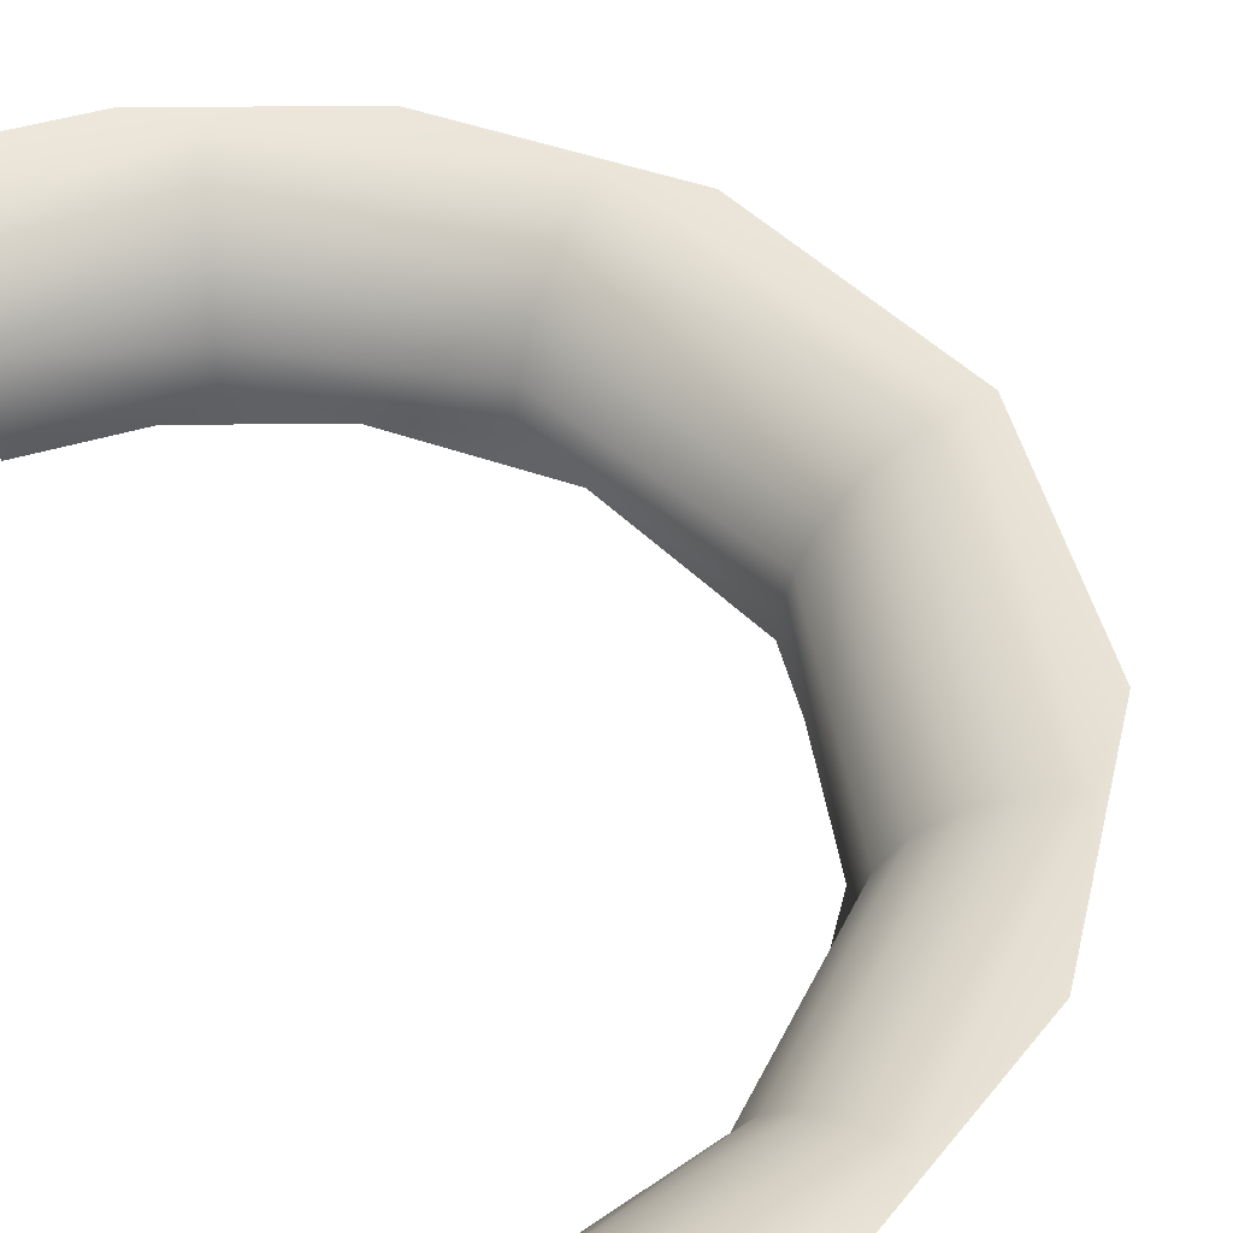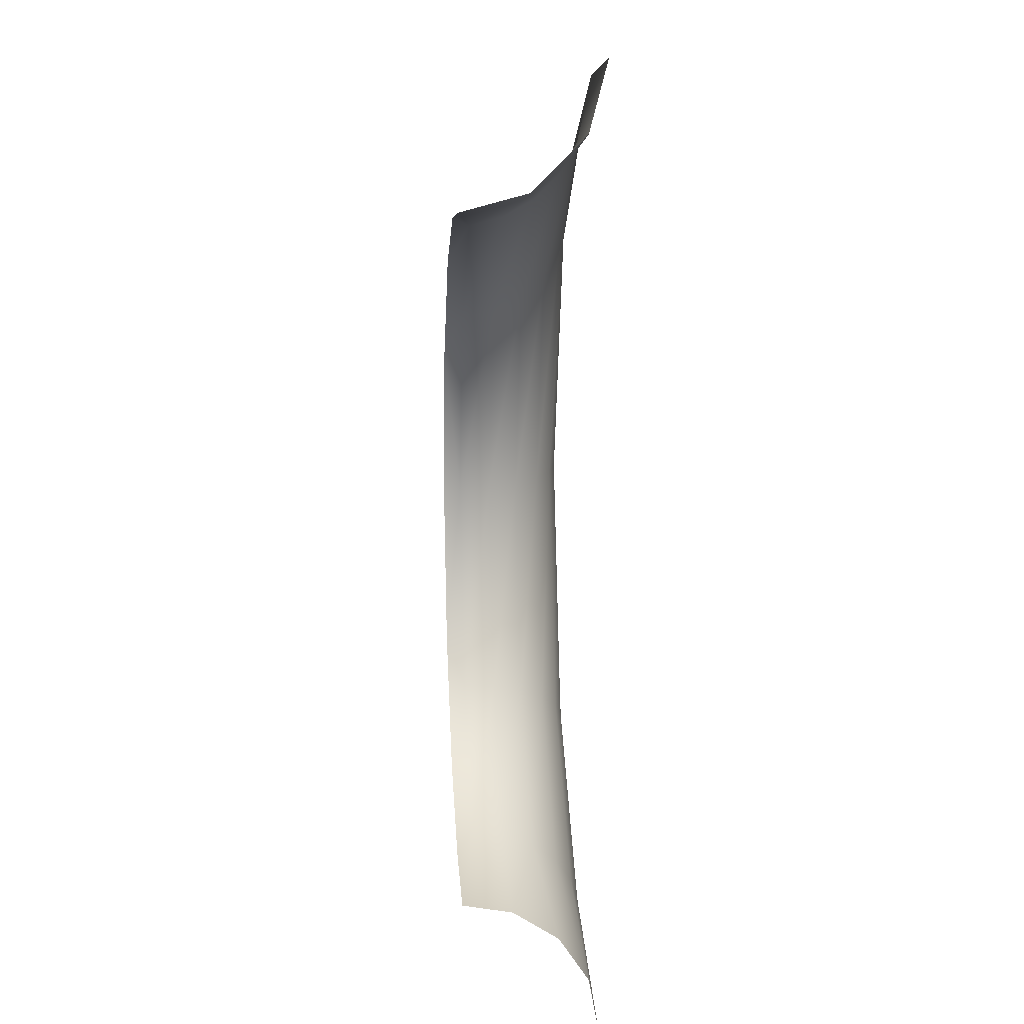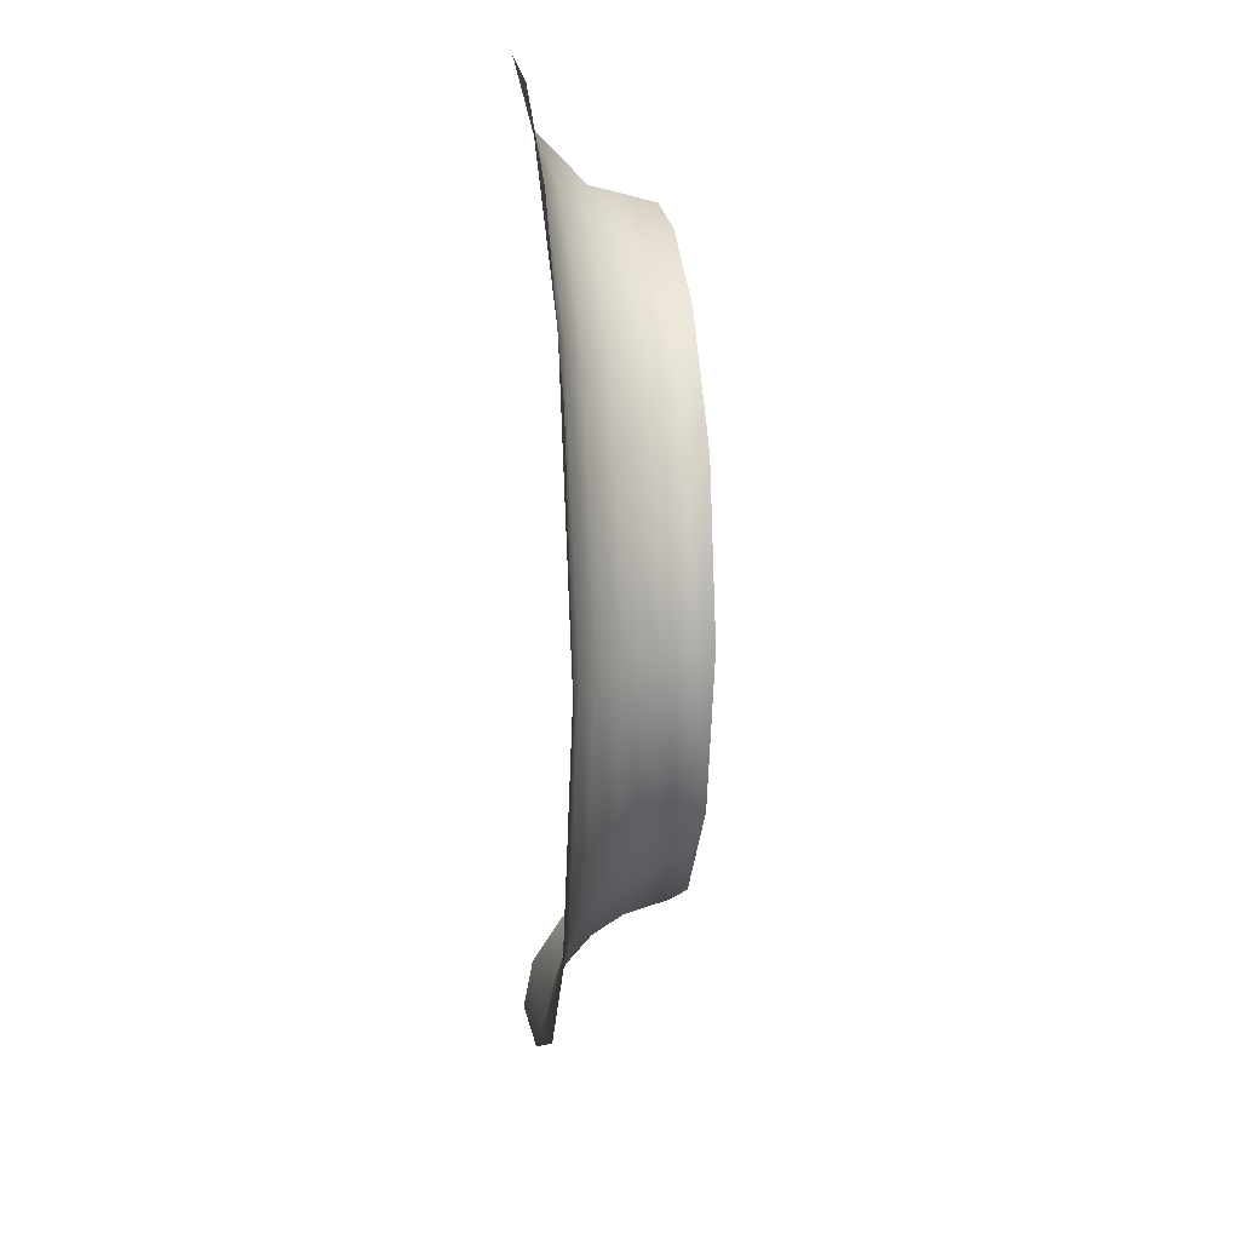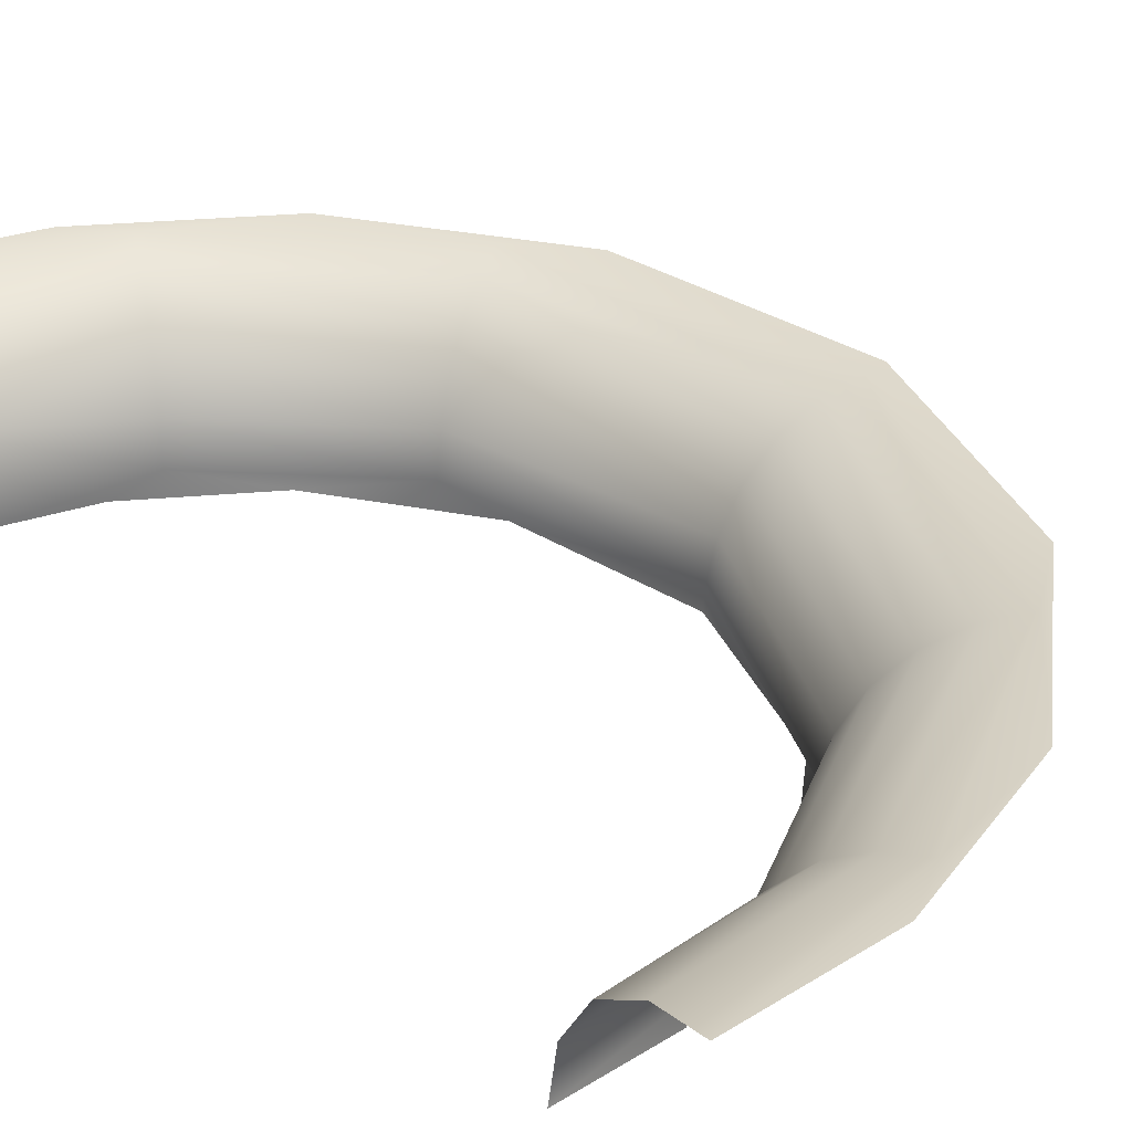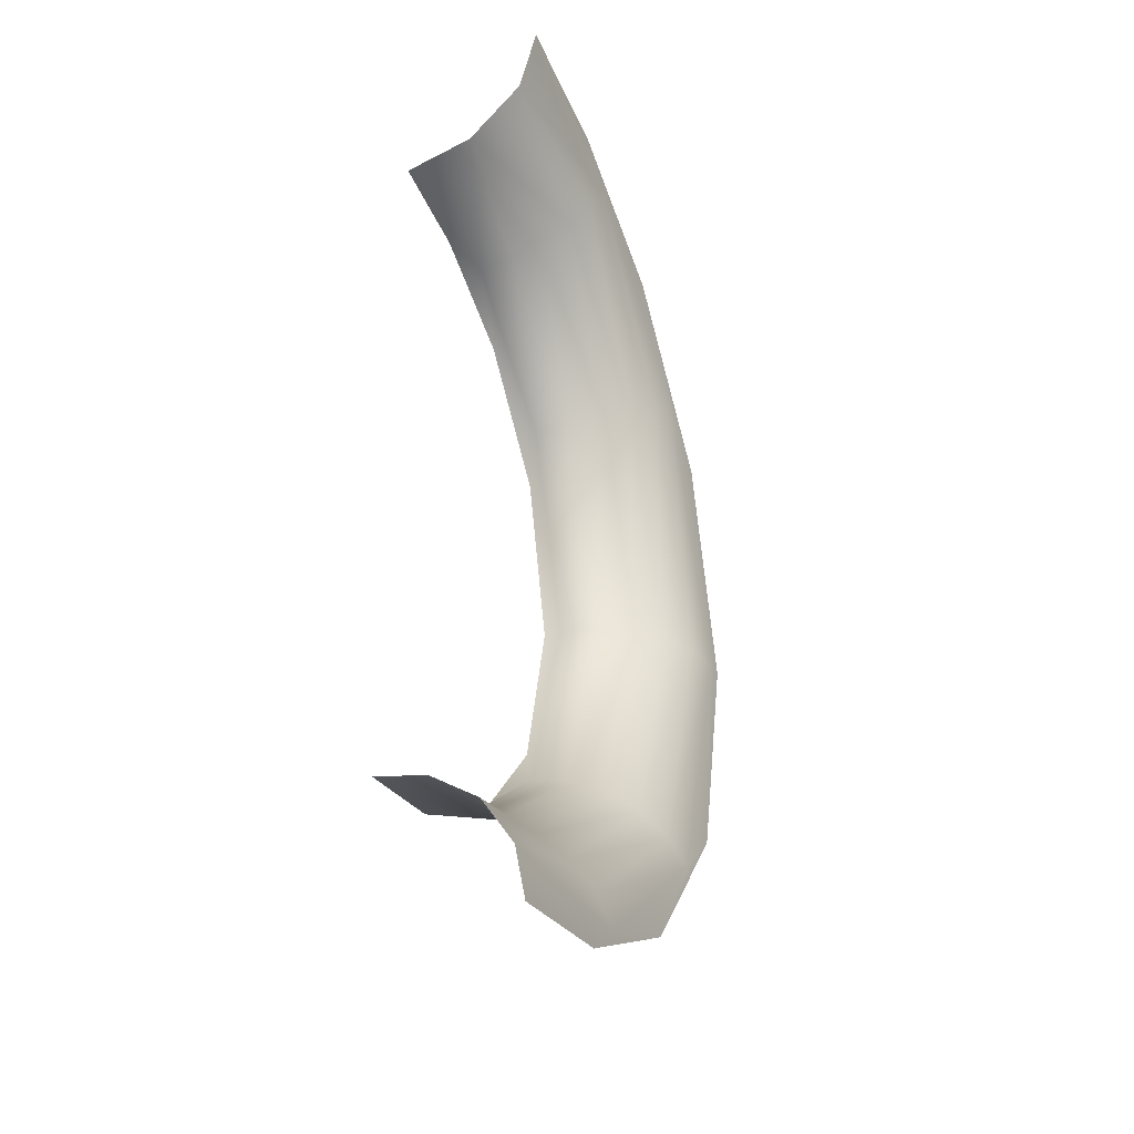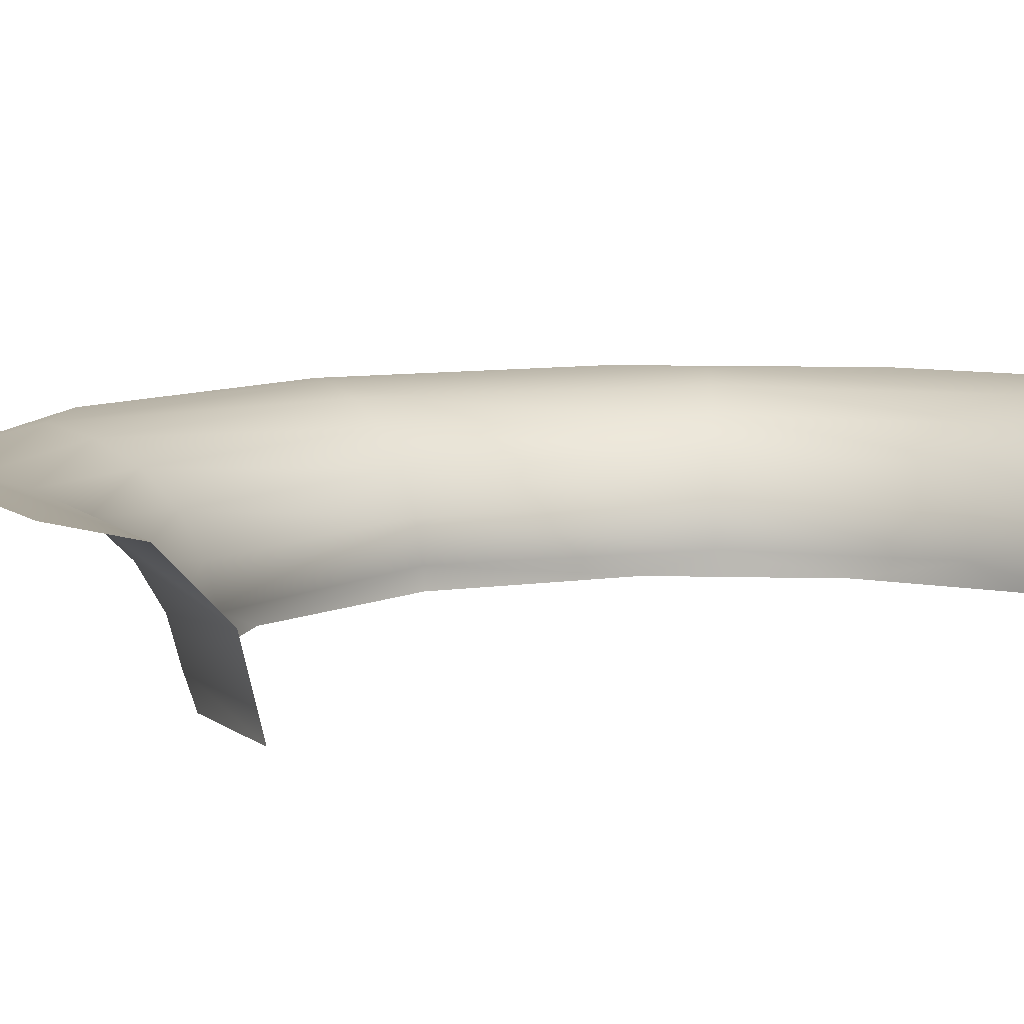
<metadata>
{"format":"obj","ext":"obj","renderer":"f3d","projection":"perspective","resolution":1024,"background":"white","views":[{"elev":46.2,"azim":152.8,"up":"+Y"},{"elev":14.2,"azim":85.5,"up":"+Z"},{"elev":15.6,"azim":-97.6,"up":"+Z"},{"elev":31.4,"azim":146.3,"up":"+Y"},{"elev":-35.1,"azim":113.1,"up":"+Z"},{"elev":8.7,"azim":53.6,"up":"+Y"}]}
</metadata>
<code>
o Group8/mesh9/mesh9-geometry#mesh9-geometry
v 0.001744 0.1776 0.7028
v -0.007049 0.1776 0.7041
v -0.009879 0.1776 0.7063
v -0.0171 0.1776 0.7091
v 0.001744 0.177 0.7061
v -0.02243 0.1776 0.7161
v -0.00904 0.177 0.7083
v -0.02596 0.1776 0.7194
v -0.008245 0.1758 0.7102
v -0.02848 0.1776 0.7342
v -0.02069 0.177 0.7174
v 0.001744 0.175 0.7092
v -0.02966 0.1776 0.7342
v -0.01903 0.1758 0.7186
v -0.007587 0.1741 0.7118
v -0.02596 0.1776 0.749
v -0.02629 0.177 0.7342
v 0.001744 0.172 0.7112
v -0.02243 0.1776 0.7524
v -0.02423 0.1758 0.7342
v -0.01767 0.1741 0.7197
v -0.007135 0.172 0.7129
v -0.0171 0.1776 0.7593
v -0.02069 0.177 0.751
v -0.006913 0.1698 0.7134
v -0.009879 0.1776 0.7621
v -0.01903 0.1758 0.7498
v -0.02252 0.1741 0.7342
v -0.01673 0.172 0.7204
v 0.001744 0.1687 0.7118
v -0.007049 0.1776 0.7644
v -0.00904 0.177 0.7601
v -0.01626 0.1698 0.7207
v -0.004537 0.1687 0.7127
v 0.001744 0.1776 0.7656
v 0.001744 0.1765 0.7612
v -0.01767 0.1741 0.7488
v -0.008245 0.1758 0.7582
v -0.02134 0.172 0.7342
v -0.01171 0.1687 0.7163
v -0.02077 0.1698 0.7342
v -0.01805 0.1687 0.7237
v 0.001744 0.173 0.7578
v -0.007587 0.1741 0.7566
v -0.01673 0.172 0.7481
v -0.01626 0.1698 0.7477
v -0.02069 0.1687 0.7342
v -0.007135 0.172 0.7555
v -0.01805 0.1687 0.7448
v -0.006913 0.1698 0.755
v -0.01171 0.1687 0.7522
v 0.001744 0.1687 0.7567
v -0.004537 0.1687 0.7558
f 1 2 3
f 3 2 1
f 2 4 3
f 3 4 2
f 1 3 5
f 5 3 1
f 3 4 6
f 6 4 3
f 5 3 7
f 7 3 5
f 4 8 6
f 6 8 4
f 7 3 6
f 6 3 7
f 5 7 9
f 9 7 5
f 6 8 10
f 10 8 6
f 7 6 11
f 11 6 7
f 9 7 11
f 11 7 9
f 5 9 12
f 12 9 5
f 8 13 10
f 10 13 8
f 11 6 10
f 10 6 11
f 9 11 14
f 14 11 9
f 9 15 12
f 12 15 9
f 16 10 13
f 13 10 16
f 11 10 17
f 17 10 11
f 14 11 17
f 17 11 14
f 15 9 14
f 14 9 15
f 12 15 18
f 18 15 12
f 19 10 16
f 16 10 19
f 19 17 10
f 10 17 19
f 14 17 20
f 20 17 14
f 15 14 21
f 21 14 15
f 15 22 18
f 18 22 15
f 23 19 16
f 16 19 23
f 24 17 19
f 19 17 24
f 24 20 17
f 17 20 24
f 14 20 21
f 21 20 14
f 21 22 15
f 15 22 21
f 22 25 18
f 18 25 22
f 26 19 23
f 23 19 26
f 26 24 19
f 19 24 26
f 27 20 24
f 24 20 27
f 21 20 28
f 28 20 21
f 21 29 22
f 22 29 21
f 29 25 22
f 22 25 29
f 18 25 30
f 30 25 18
f 31 26 23
f 23 26 31
f 32 24 26
f 26 24 32
f 20 27 28
f 28 27 20
f 32 27 24
f 24 27 32
f 21 28 29
f 29 28 21
f 29 33 25
f 25 33 29
f 25 34 30
f 30 34 25
f 35 26 31
f 31 26 35
f 36 32 26
f 26 32 36
f 28 27 37
f 37 27 28
f 38 27 32
f 32 27 38
f 29 28 39
f 39 28 29
f 29 39 33
f 33 39 29
f 25 33 40
f 40 33 25
f 25 40 34
f 34 40 25
f 36 26 35
f 35 26 36
f 36 38 32
f 32 38 36
f 38 37 27
f 27 37 38
f 39 28 37
f 37 28 39
f 33 39 41
f 41 39 33
f 40 33 42
f 42 33 40
f 36 43 38
f 38 43 36
f 44 37 38
f 38 37 44
f 39 37 45
f 45 37 39
f 39 45 41
f 41 45 39
f 33 41 42
f 42 41 33
f 43 44 38
f 38 44 43
f 44 45 37
f 37 45 44
f 41 45 46
f 46 45 41
f 42 41 47
f 47 41 42
f 44 43 48
f 48 43 44
f 44 48 45
f 45 48 44
f 45 48 46
f 46 48 45
f 41 46 49
f 49 46 41
f 47 41 49
f 49 41 47
f 43 50 48
f 48 50 43
f 48 50 46
f 46 50 48
f 49 46 51
f 51 46 49
f 43 52 50
f 50 52 43
f 50 51 46
f 46 51 50
f 50 52 53
f 53 52 50
f 50 53 51
f 51 53 50

</code>
